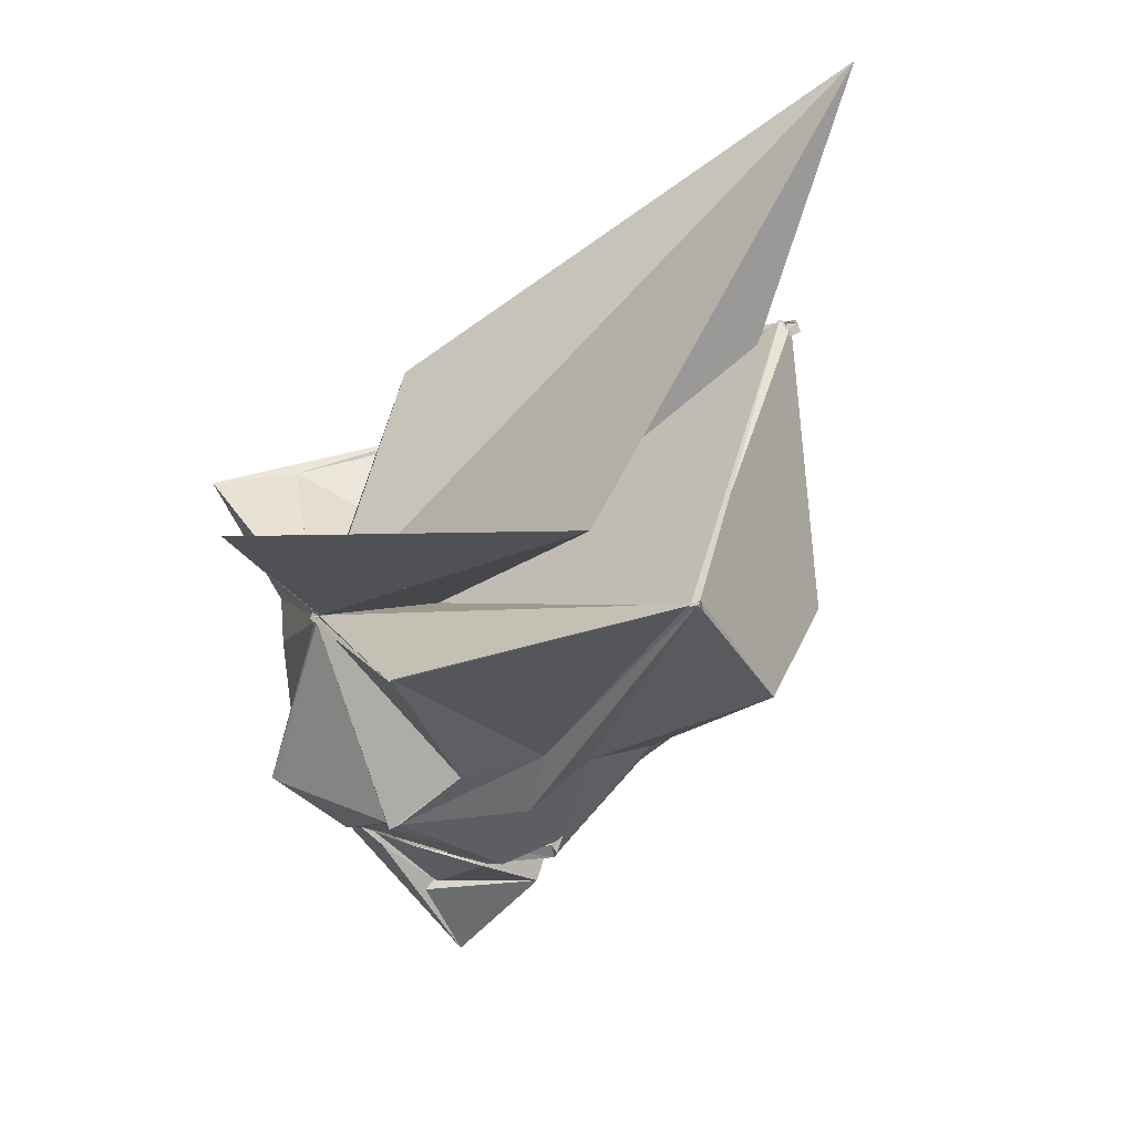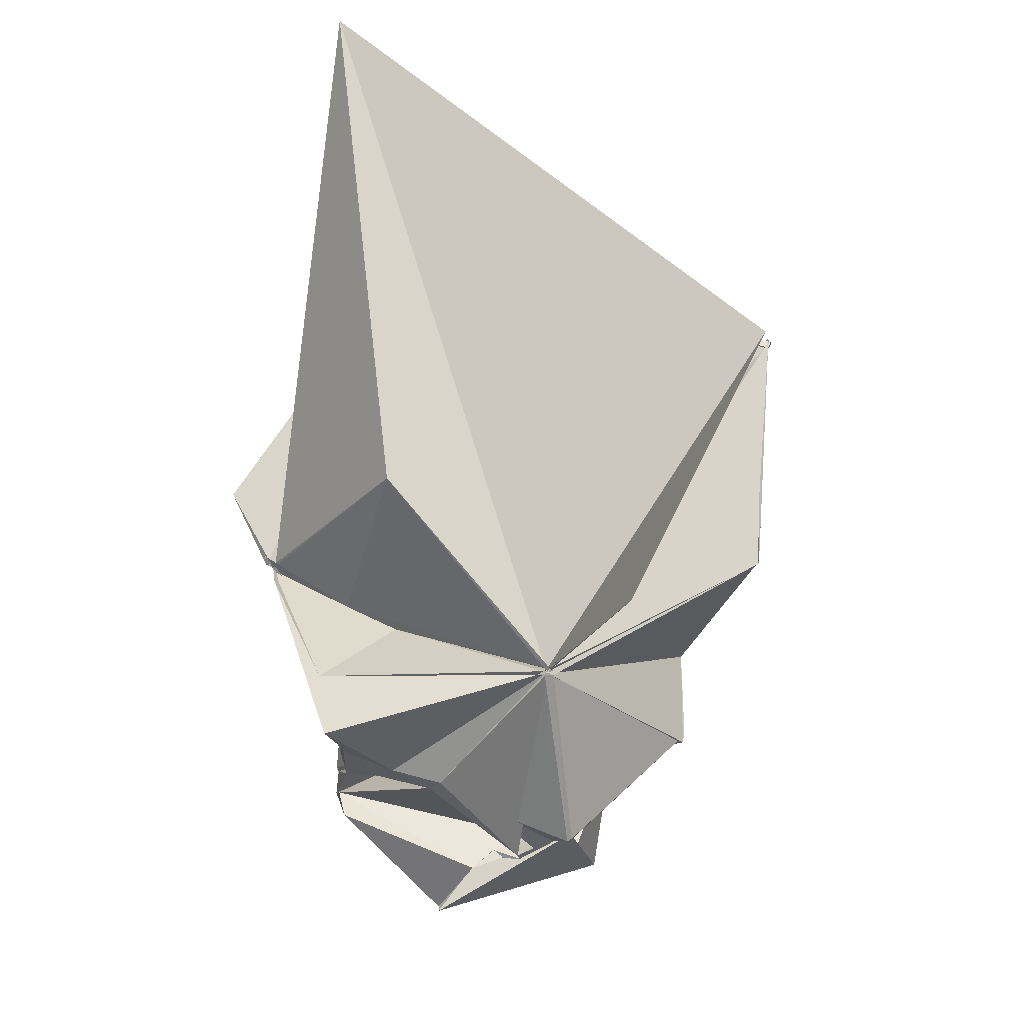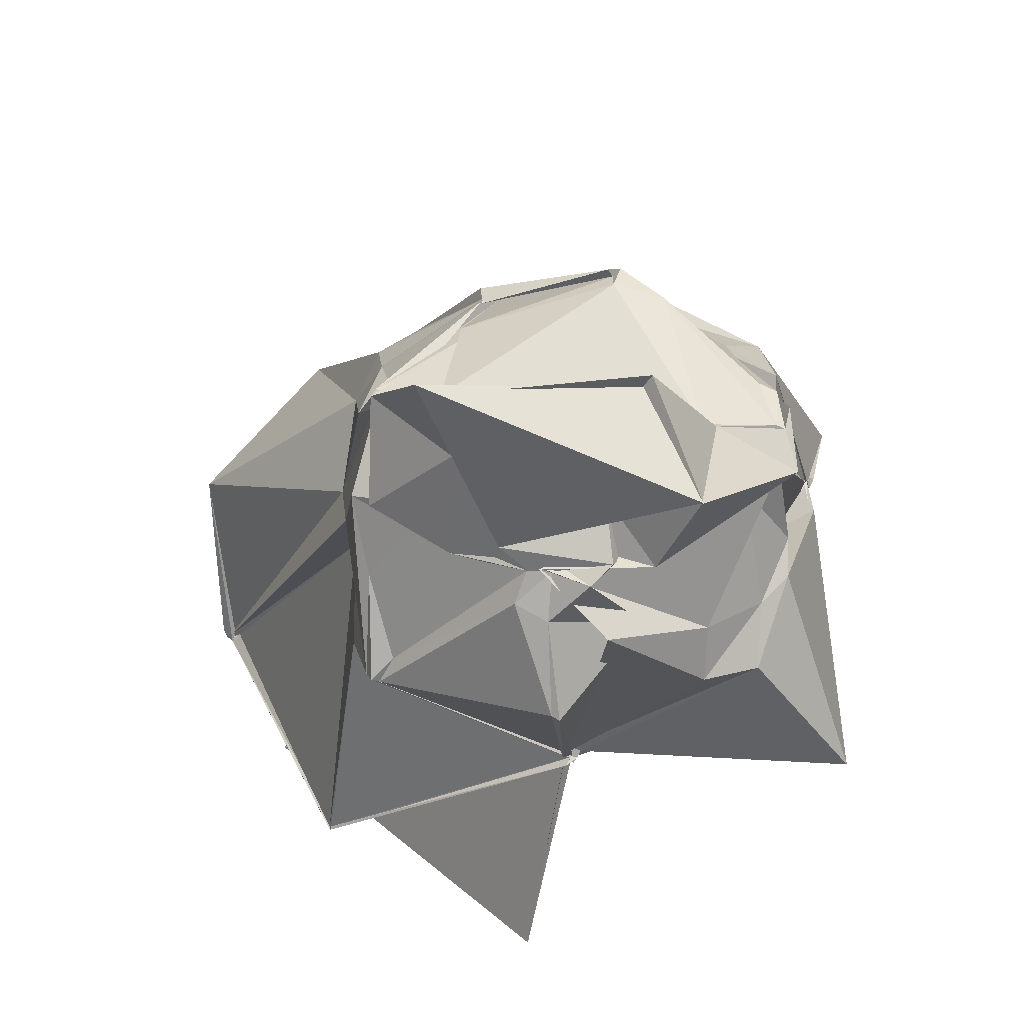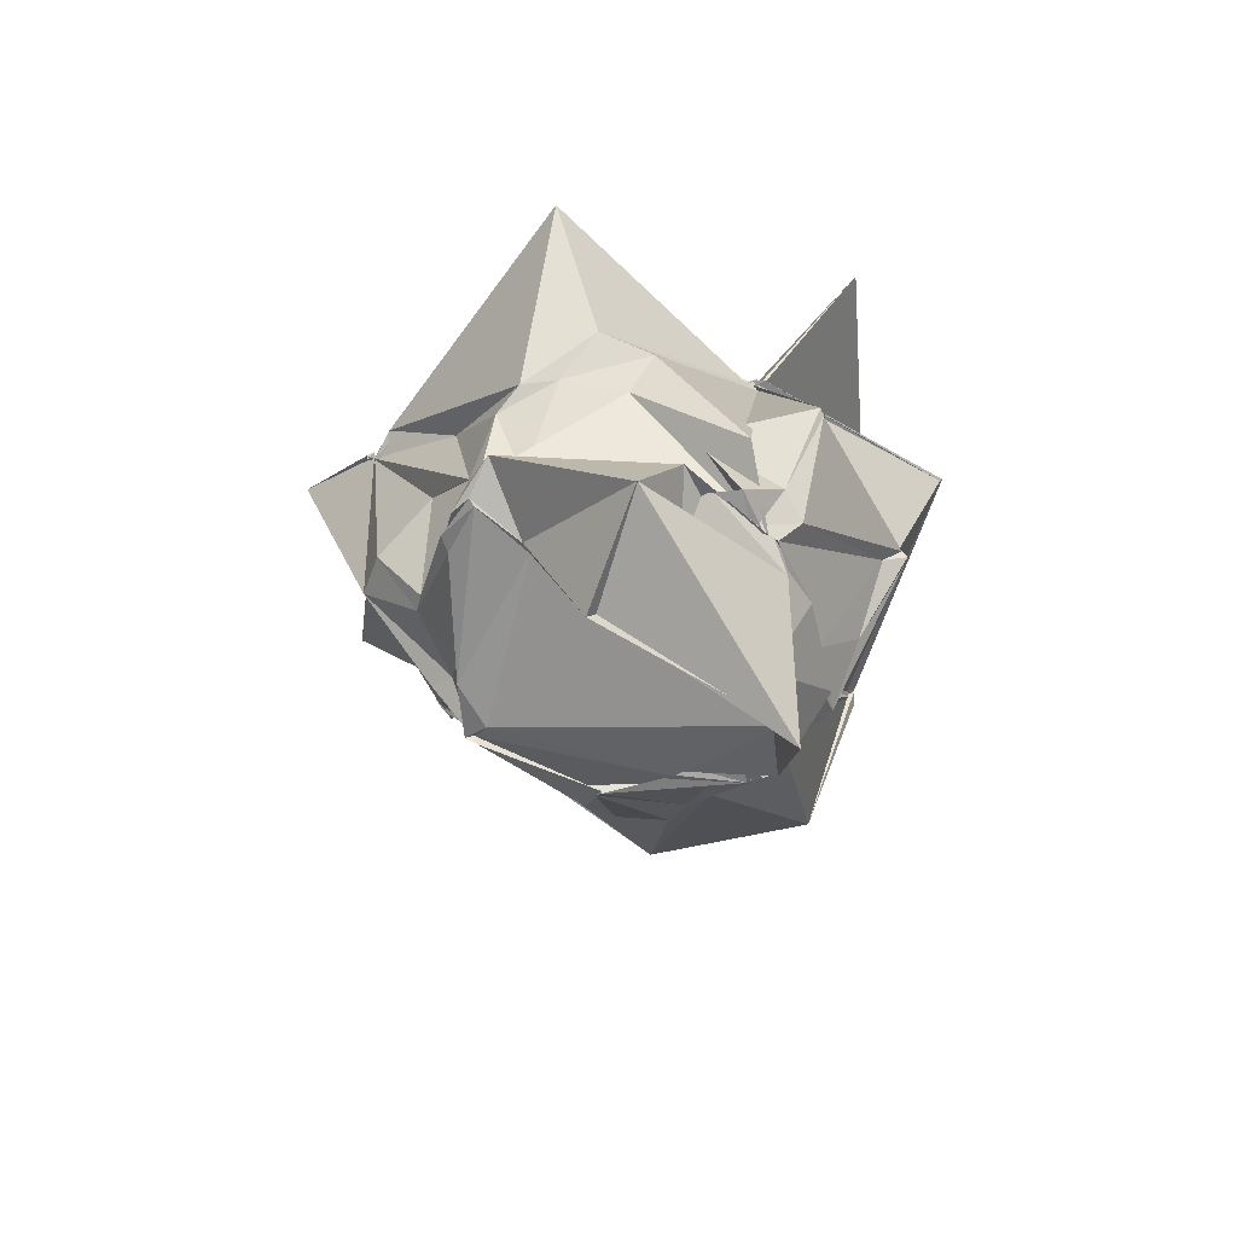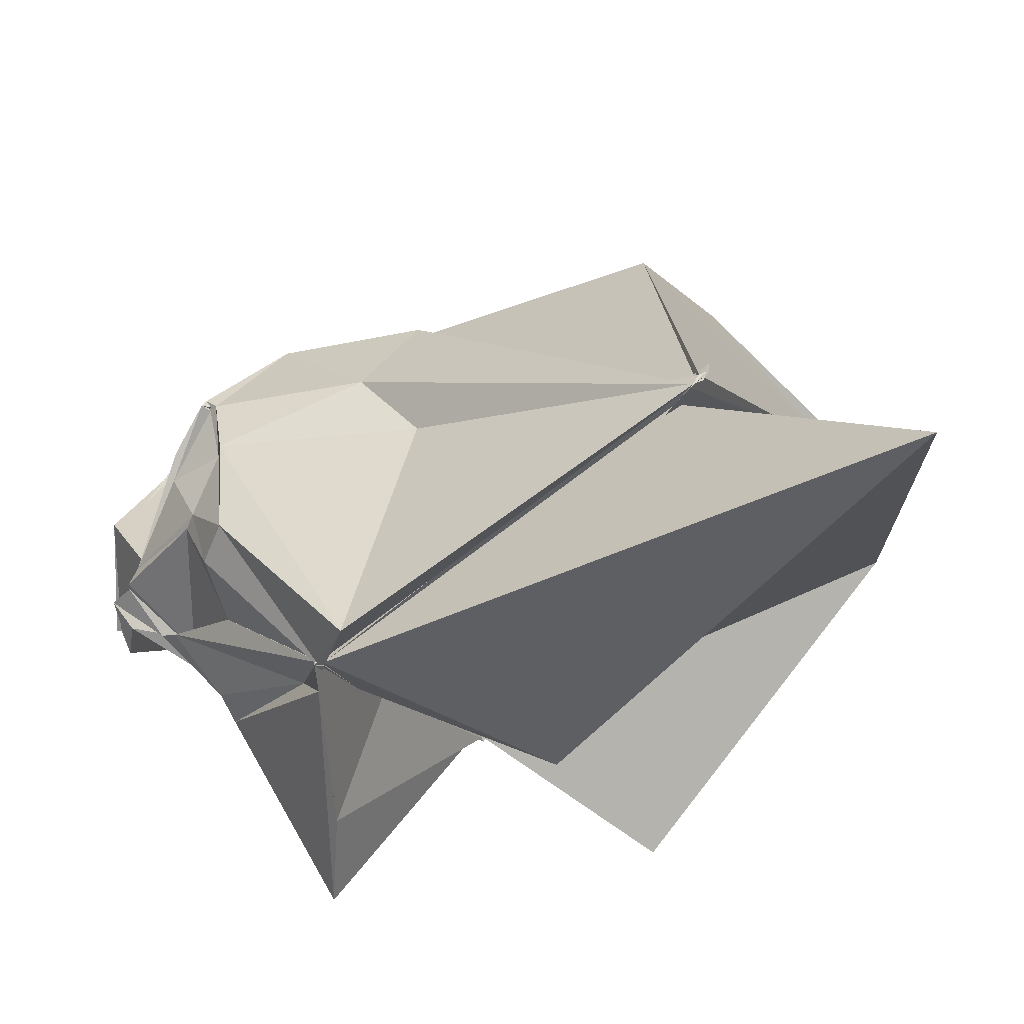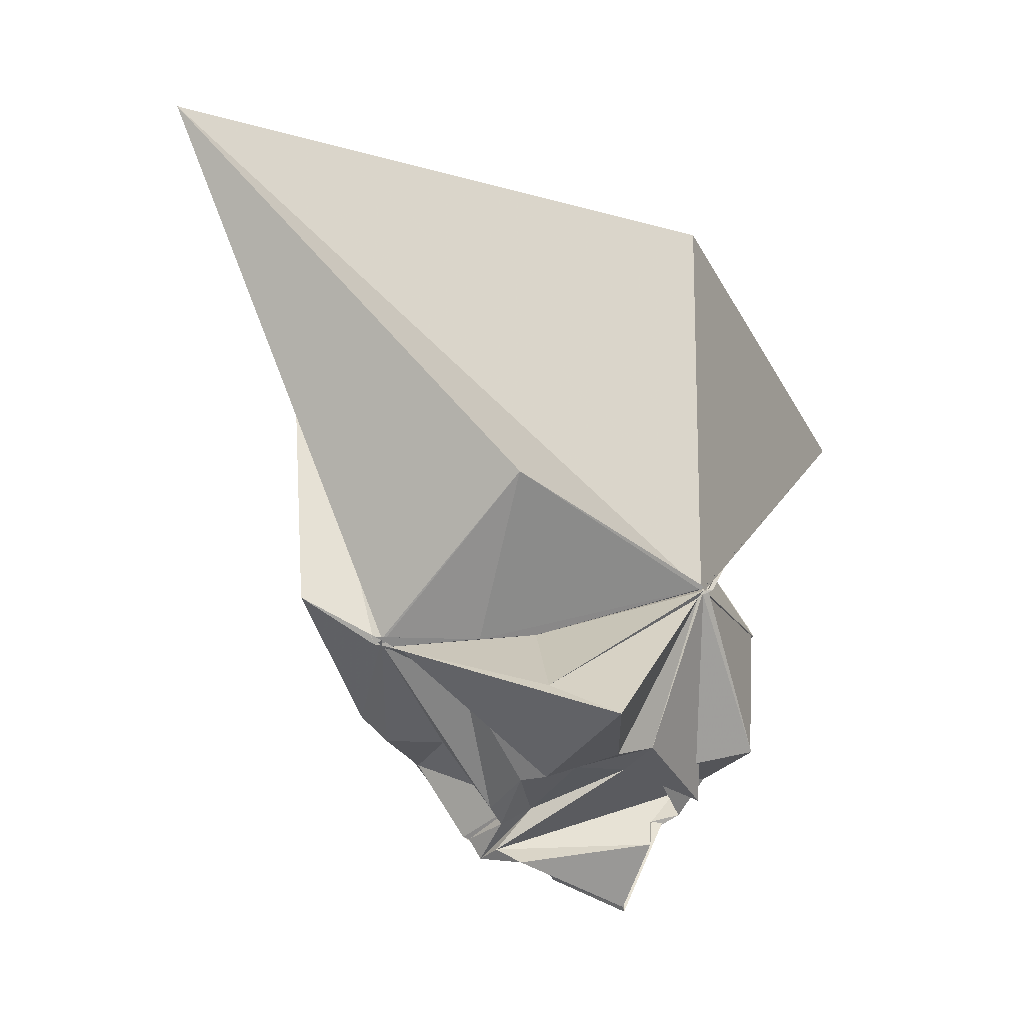
<metadata>
{"format":"obj","ext":"obj","renderer":"f3d","projection":"perspective","resolution":1024,"background":"white","views":[{"elev":40.0,"azim":61.9,"up":"+Z"},{"elev":40.1,"azim":-19.4,"up":"+Z"},{"elev":-31.6,"azim":-176.8,"up":"+Y"},{"elev":-65.9,"azim":-39.8,"up":"+Z"},{"elev":41.1,"azim":-54.9,"up":"+Y"},{"elev":31.6,"azim":-63.3,"up":"+Z"}]}
</metadata>
<code>
v -1.419 -1.406 1.164
v -2.052 -0.3003 -2.098
v 1.418 0.5236 2.654
v 1.56 0.5771 2.679
v 1.489 0.4956 2.711
v -1.116 3.022 2.904
v -1.134 2.999 2.948
v -1.172 2.984 2.912
v -1.091 3.05 2.971
v -3.395 0.9057 1.071
v -3.378 0.92 1.056
v -3.349 0.9014 1.102
v -3.34 0.869 1.042
v -3.385 0.6345 1.087
v -3.507 -1.548 1.208
v -1.505 -1.413 1.139
v -1.448 -1.477 1.206
v -1.392 -1.453 1.205
v -1.41 -1.412 1.182
v -1.423 -1.477 1.199
v 0.4902 -1.582 2.016
v 0.5088 -1.584 2.058
v 1.514 0.5759 2.758
v 1.545 1.288 1.464
v 0.6557 2.297 1.308
v -1.131 2.971 2.895
v -1.192 2.975 2.883
v -1.486 1.699 0.6279
v -3.522 1.569 1.452
v -3.361 0.8537 1.116
v -3.333 0.9002 1.097
v -3.338 0.9014 1.104
v -3.044 0.1928 0.6443
v -3.073 -0.6463 -0.09453
v -2.834 -1.241 0.2025
v -1.428 -1.389 1.108
v -1.442 -1.426 1.172
v -1.368 -1.443 1.196
v -1.422 -1.428 1.163
v -1.415 -1.454 1.163
v 0.1555 -0.8658 0.3397
v 0.1553 -0.07675 0.233
v 0.2508 0.3119 0.09088
v 0.1456 0.9892 -0.139
v -0.04513 1.275 -0.3667
v -0.3291 1.568 -0.2278
v -1.25 1.675 -0.1034
v -2.241 1.376 -0.7607
v -2.95 1.345 -0.177
v -3.069 1.015 -0.2608
v -3.018 0.4389 -0.1179
v -3.021 -0.04828 -0.7114
v -3.086 -0.395 -0.2116
v -2.869 -0.8456 -0.05576
v -2.433 -1.404 0.05806
v -1.396 -1.42 1.15
v -1.406 -1.992 -0.4977
v -1.351 -1.962 -0.5126
v -0.09871 -1.457 -0.1426
v -0.04586 -1.458 -0.1786
v -0.001578 -1.381 -0.117
v 0.1607 -0.2265 -0.36
v -0.01635 0.1339 -1.239
v -0.09195 1.018 -0.5412
v -0.9119 1.111 -1.242
v -0.8806 1.247 -1.181
v -1.854 1.351 -1.125
v -2.186 1.191 -0.8375
v -2.678 0.9924 -0.7091
v -2.736 0.8701 -0.7334
v -2.891 -0.2906 -0.6404
v -3.011 -0.1563 -0.867
v -2.764 -0.34 -0.7958
v -2.467 -1.15 -0.2579
v -1.76 -1.62 -0.9653
v -1.993 -1.261 -0.5785
v -1.353 -1.506 -1.035
v -1.128 -1.426 -1.162
v -0.2104 -1.35 -0.2896
v -0.06354 -0.8791 -0.6832
v 0.03684 -0.4399 -1.043
v -0.1701 0.3395 -1.248
v -0.3074 0.1793 -1.306
v -0.8973 1.054 -1.289
v -0.9028 1.029 -1.293
v -1.823 1.325 -1.255
v -1.87 1.29 -1.176
v -2.348 0.8684 -1.201
v -2.885 0.3207 -1.182
v -3.008 0.248 -1.179
v -3.006 0.1872 -1.182
v -3.082 0.02914 -1.305
v -3.093 -0.1455 -1.118
v -1.303 -1.25 -1.317
v -1.311 -1.224 -1.293
v -1.655 -1.387 -1.303
v -1.392 -1.245 -1.278
v -1.221 -1.258 -1.319
v -0.4104 -0.7451 -1.158
v -0.4044 -0.7796 -1.14
v -0.1262 -0.5269 -1.141
v -0.1268 0.1639 -1.407
v 1.511 0.5446 2.736
v 1.535 0.5438 2.731
v -1.231 2.978 2.906
v -1.058 3.041 2.951
v -0.9916 3.045 2.906
v -3.263 0.8367 0.9943
v -3.39 0.9497 1.159
v -3.375 0.9351 1.135
v -3.337 0.8693 1.017
v -3.346 -0.7934 1.153
v -1.453 -1.437 1.191
v -1.505 -1.397 1.119
v -1.481 -1.45 1.172
v -1.394 -1.509 1.187
v 0.5012 -1.602 2.037
v -1.375 -1.434 1.207
v -1.281 -0.3557 0.9816
v -1.131 2.679 2.731
v -3.309 0.8807 1.09
v -3.315 0.8764 1.054
v -2.817 0.1533 1.006
v -2.47 -0.2402 0.9606
v -1.392 -1.397 1.16
v -1.408 -1.407 1.172
v -1.443 -1.421 1.144
v 1.104 -0.165 3.432
v -1.631 3.826 5.005
v -2.436 -0.05625 2.613
v -1.384 -1.433 1.187
v -1.022 -2.321 2.673
v -0.1428 0.3146 -1.28
v -1.026 1.112 -1.221
v -1.855 1.315 -1.182
v -1.915 1.353 -1.226
v -2.23 1.041 -1.264
v -2.985 -0.1018 -1.273
v -3.045 -0.1186 -1.249
v -3.122 -0.4177 -1.147
v -2.1 -1.288 -1.371
v -1.852 -1.19 -1.311
v -1.812 -1.258 -1.37
v -1.253 -1.249 -1.261
v -0.6819 -1.014 -1.172
v -0.09988 -0.5752 -1.122
v -0.1443 -0.5257 -1.123
v -1.047 0.8475 -1.367
v -0.8022 0.3761 -1.9
v -1.862 1.164 -1.289
v -2.465 -0.07285 -1.271
v -2.562 -0.1108 -1.293
v -2.417 -1.161 -1.958
v -1.777 -0.8648 -1.596
v -1.037 -1.139 -1.439
v -0.8584 -0.6793 -2.002
v -0.1487 -0.002346 -1.652
v -0.8459 -0.84 -2.015
v -0.7159 -0.6268 -2.554
v -2.117 -0.2741 -2.194
v -2.425 -1.178 -2.003
v -0.5551 -0.6091 -2.659
f 3 23 4
f 4 23 24
f 4 24 5
f 5 24 25
f 5 25 6
f 6 25 26
f 6 26 7
f 7 26 27
f 7 27 8
f 8 27 28
f 8 28 9
f 9 28 29
f 9 29 10
f 10 29 30
f 10 30 11
f 11 30 31
f 11 31 12
f 12 31 32
f 12 32 13
f 13 32 33
f 13 33 14
f 14 33 34
f 14 34 15
f 15 34 35
f 15 35 16
f 16 35 36
f 16 36 17
f 17 36 37
f 17 37 18
f 18 37 38
f 18 38 19
f 19 38 39
f 19 39 20
f 20 39 40
f 20 40 21
f 21 40 41
f 21 41 22
f 22 41 42
f 22 42 3
f 3 42 23
f 23 43 24
f 24 43 44
f 24 44 25
f 25 44 45
f 25 45 26
f 26 45 46
f 26 46 27
f 27 46 47
f 27 47 28
f 28 47 48
f 28 48 29
f 29 48 49
f 29 49 30
f 30 49 50
f 30 50 31
f 31 50 51
f 31 51 32
f 32 51 52
f 32 52 33
f 33 52 53
f 33 53 34
f 34 53 54
f 34 54 35
f 35 54 55
f 35 55 36
f 36 55 56
f 36 56 37
f 37 56 57
f 37 57 38
f 38 57 58
f 38 58 39
f 39 58 59
f 39 59 40
f 40 59 60
f 40 60 41
f 41 60 61
f 41 61 42
f 42 61 62
f 42 62 23
f 23 62 43
f 43 63 44
f 44 63 64
f 44 64 45
f 45 64 65
f 45 65 46
f 46 65 66
f 46 66 47
f 47 66 67
f 47 67 48
f 48 67 68
f 48 68 49
f 49 68 69
f 49 69 50
f 50 69 70
f 50 70 51
f 51 70 71
f 51 71 52
f 52 71 72
f 52 72 53
f 53 72 73
f 53 73 54
f 54 73 74
f 54 74 55
f 55 74 75
f 55 75 56
f 56 75 76
f 56 76 57
f 57 76 77
f 57 77 58
f 58 77 78
f 58 78 59
f 59 78 79
f 59 79 60
f 60 79 80
f 60 80 61
f 61 80 81
f 61 81 62
f 62 81 82
f 62 82 43
f 43 82 63
f 63 83 64
f 64 83 84
f 64 84 65
f 65 84 85
f 65 85 66
f 66 85 86
f 66 86 67
f 67 86 87
f 67 87 68
f 68 87 88
f 68 88 69
f 69 88 89
f 69 89 70
f 70 89 90
f 70 90 71
f 71 90 91
f 71 91 72
f 72 91 92
f 72 92 73
f 73 92 93
f 73 93 74
f 74 93 94
f 74 94 75
f 75 94 95
f 75 95 76
f 76 95 96
f 76 96 77
f 77 96 97
f 77 97 78
f 78 97 98
f 78 98 79
f 79 98 99
f 79 99 80
f 80 99 100
f 80 100 81
f 81 100 101
f 81 101 82
f 82 101 102
f 82 102 63
f 63 102 83
f 103 104 118
f 104 119 118
f 104 105 119
f 105 120 119
f 105 106 120
f 106 107 120
f 107 121 120
f 107 108 121
f 108 122 121
f 108 109 122
f 109 110 122
f 110 123 122
f 110 111 123
f 111 124 123
f 111 112 124
f 112 113 124
f 113 125 124
f 113 114 125
f 114 126 125
f 114 115 126
f 115 116 126
f 116 127 126
f 116 117 127
f 117 118 127
f 117 103 118
f 118 119 128
f 119 129 128
f 119 120 129
f 120 121 129
f 121 130 129
f 121 122 130
f 122 123 130
f 123 131 130
f 123 124 131
f 124 125 131
f 125 132 131
f 125 126 132
f 126 127 132
f 127 128 132
f 127 118 128
f 133 148 134
f 134 148 149
f 134 149 135
f 135 149 150
f 135 150 136
f 136 150 137
f 137 150 151
f 137 151 138
f 138 151 152
f 138 152 139
f 139 152 140
f 140 152 153
f 140 153 141
f 141 153 154
f 141 154 142
f 142 154 143
f 143 154 155
f 143 155 144
f 144 155 156
f 144 156 145
f 145 156 146
f 146 156 157
f 146 157 147
f 147 157 148
f 147 148 133
f 148 158 149
f 149 158 159
f 149 159 150
f 150 159 151
f 151 159 160
f 151 160 152
f 152 160 153
f 153 160 161
f 153 161 154
f 154 161 155
f 155 161 162
f 155 162 156
f 156 162 157
f 157 162 158
f 157 158 148
f 3 4 103
f 103 4 104
f 4 5 104
f 104 5 105
f 5 6 105
f 105 6 106
f 6 7 106
f 7 8 106
f 106 8 107
f 8 9 107
f 107 9 108
f 9 10 108
f 108 10 109
f 10 11 109
f 11 12 109
f 109 12 110
f 12 13 110
f 110 13 111
f 13 14 111
f 111 14 112
f 14 15 112
f 15 16 112
f 112 16 113
f 16 17 113
f 113 17 114
f 17 18 114
f 114 18 115
f 18 19 115
f 19 20 115
f 115 20 116
f 20 21 116
f 116 21 117
f 21 22 117
f 117 22 103
f 22 3 103
f 83 133 84
f 84 133 134
f 84 134 85
f 85 134 135
f 85 135 86
f 86 135 136
f 86 136 87
f 87 136 88
f 88 136 137
f 88 137 89
f 89 137 138
f 89 138 90
f 90 138 139
f 90 139 91
f 91 139 92
f 92 139 140
f 92 140 93
f 93 140 141
f 93 141 94
f 94 141 142
f 94 142 95
f 95 142 96
f 96 142 143
f 96 143 97
f 97 143 144
f 97 144 98
f 98 144 145
f 98 145 99
f 99 145 100
f 100 145 146
f 100 146 101
f 101 146 147
f 101 147 102
f 102 147 133
f 102 133 83
f 128 129 1
f 129 130 1
f 130 131 1
f 131 132 1
f 132 128 1
f 159 158 2
f 160 159 2
f 161 160 2
f 162 161 2
f 158 162 2

</code>
